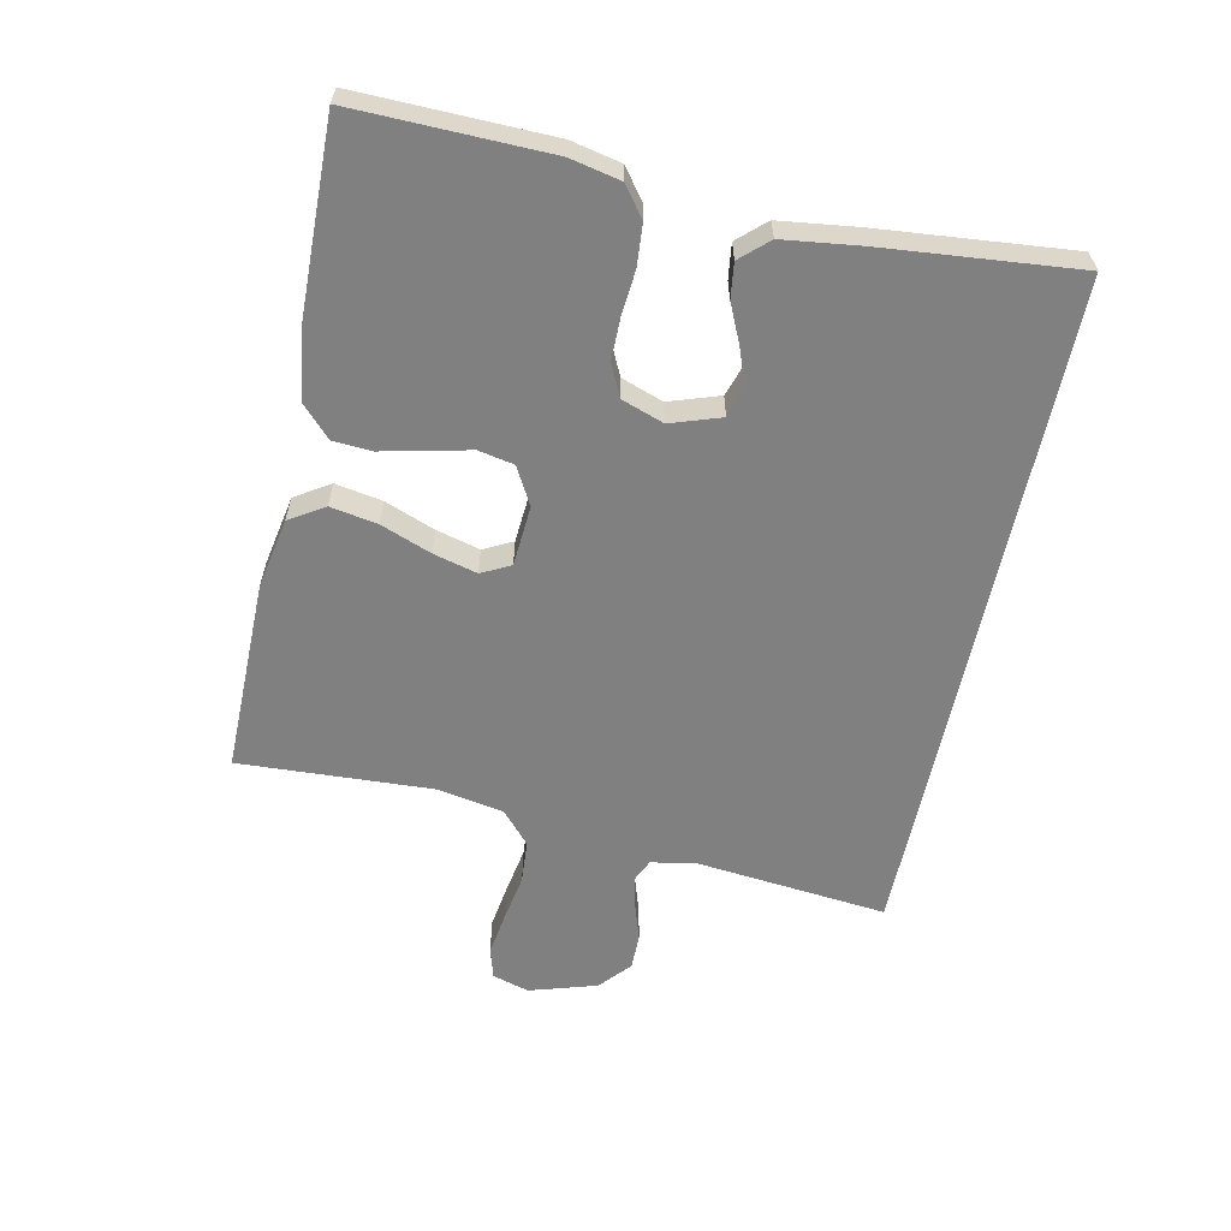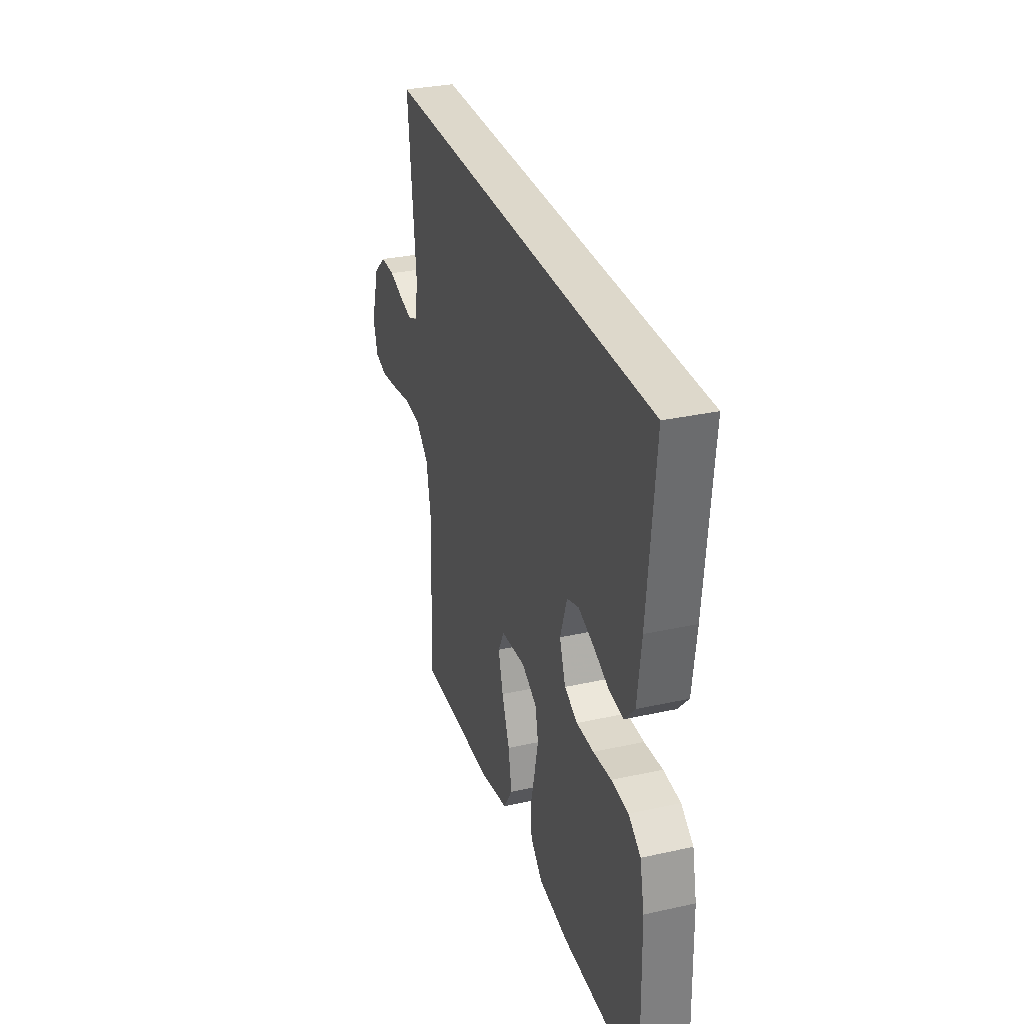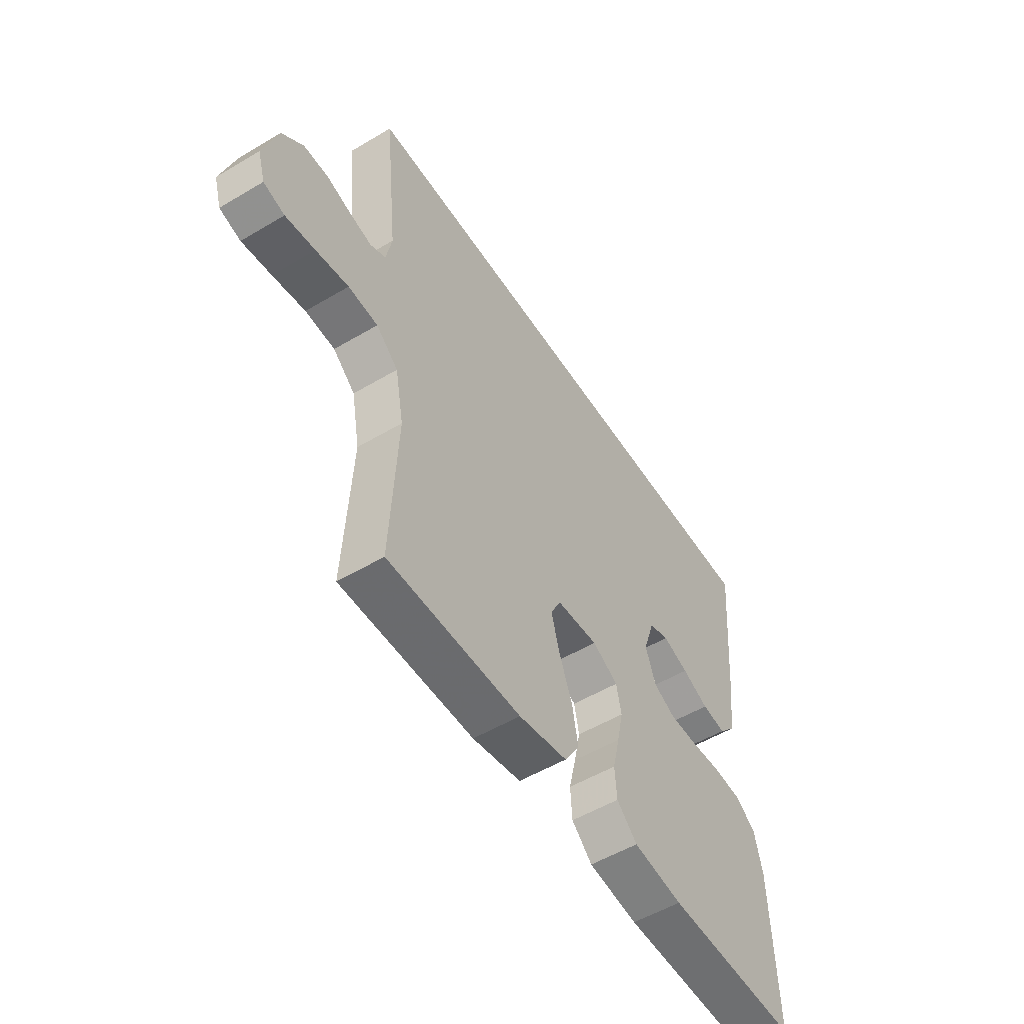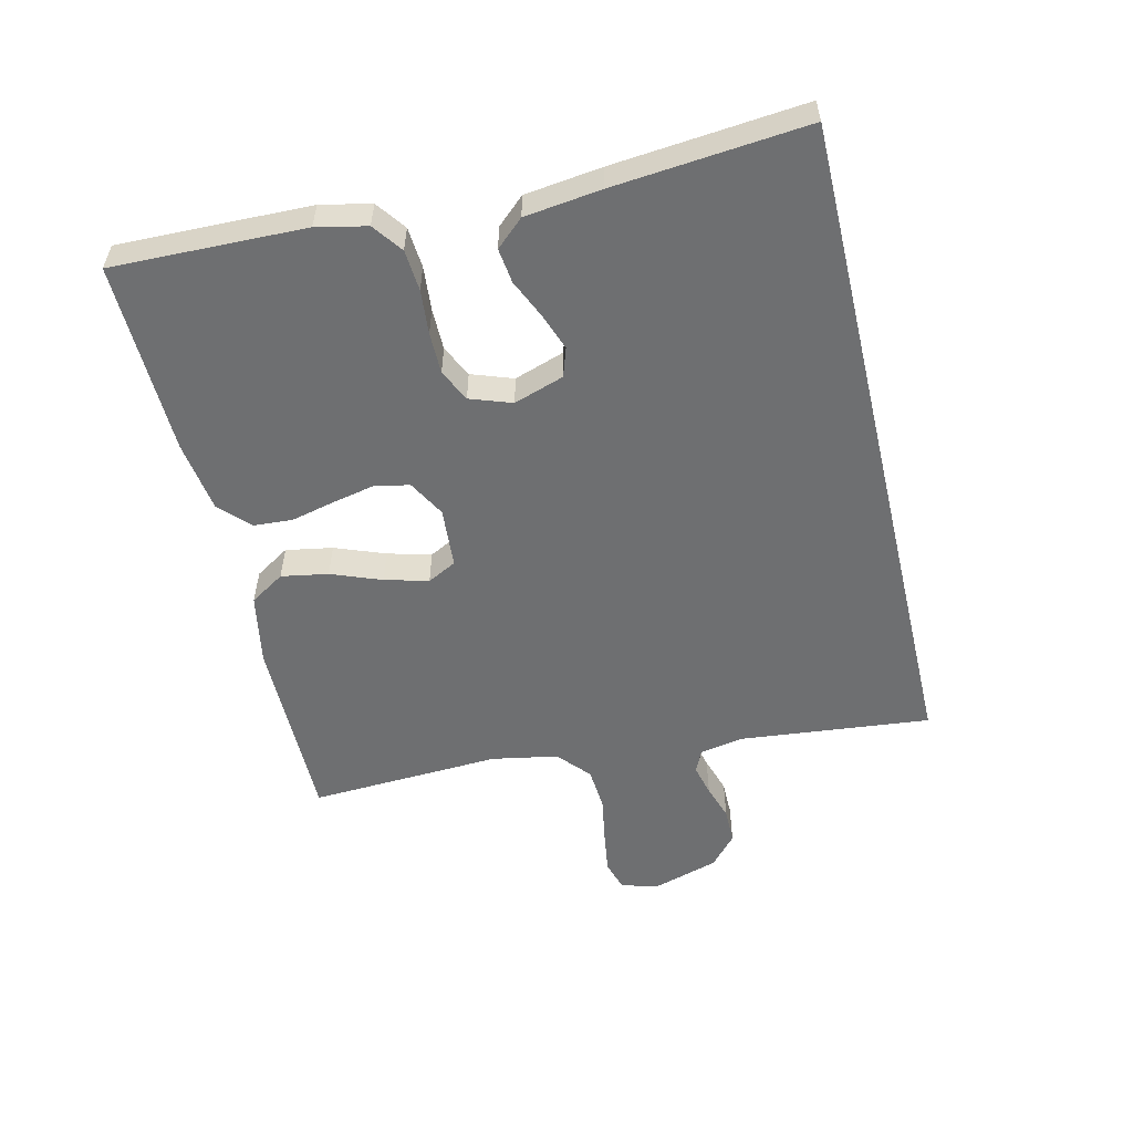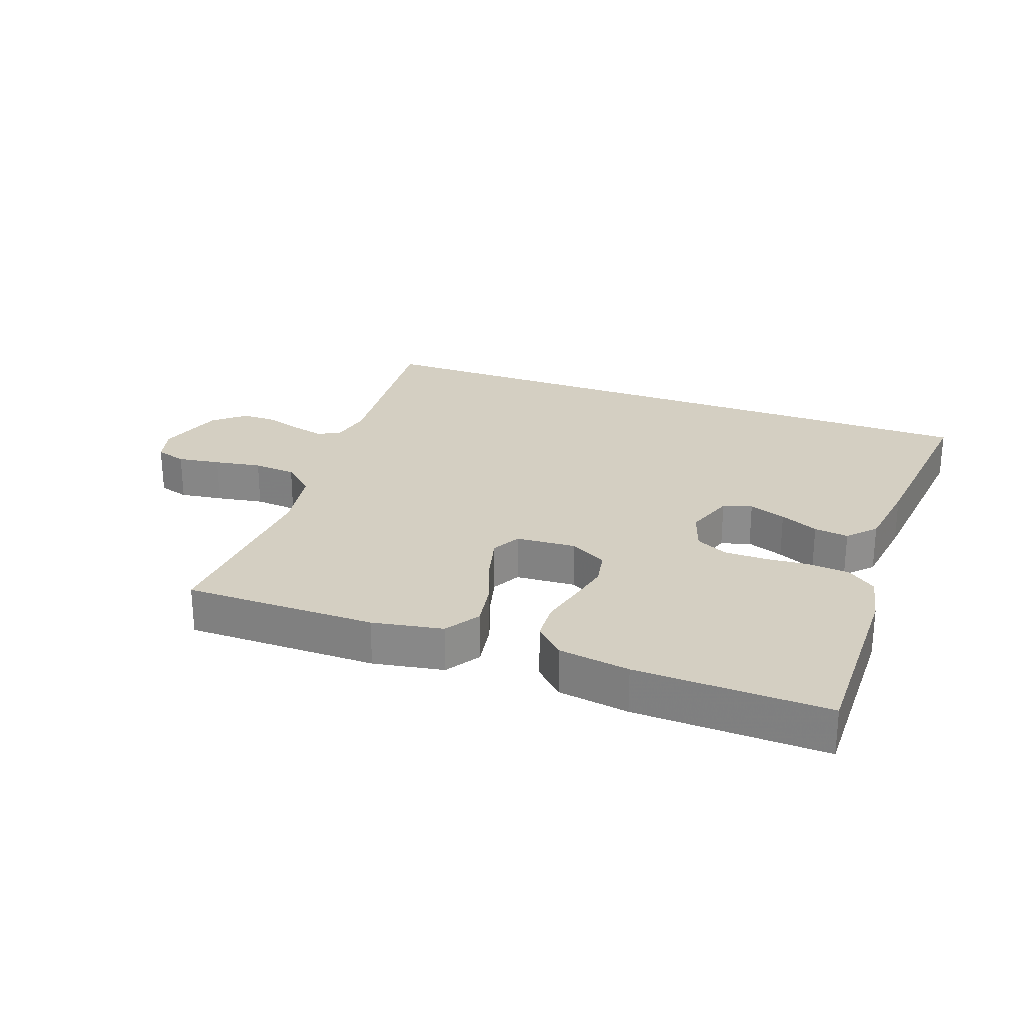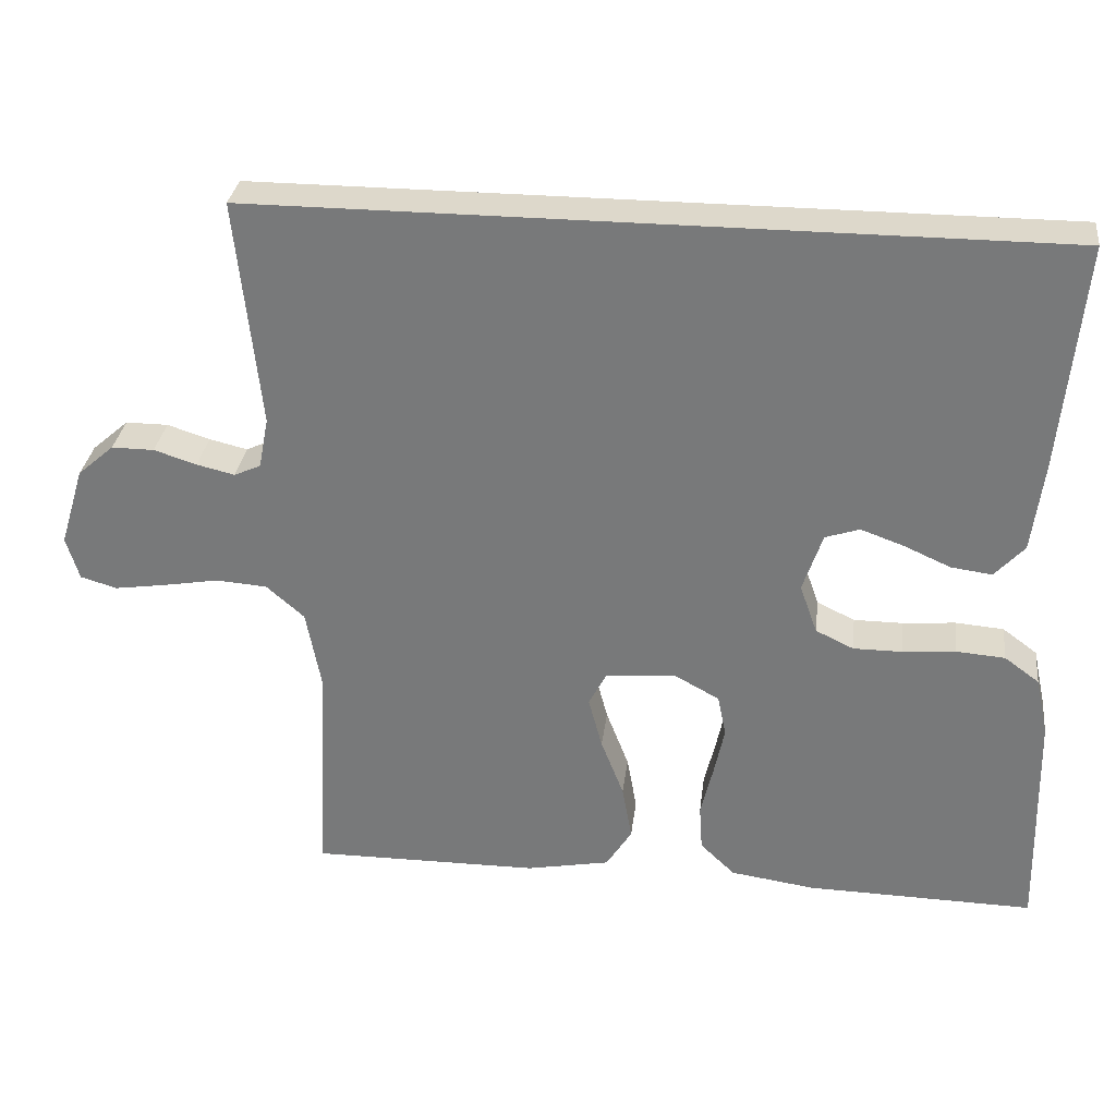
<metadata>
{"format":"obj","ext":"obj","renderer":"f3d","projection":"perspective","resolution":1024,"background":"white","views":[{"elev":-60.1,"azim":-101.8,"up":"+Y"},{"elev":31.4,"azim":-107.5,"up":"+Z"},{"elev":-53.6,"azim":122.4,"up":"+Z"},{"elev":-54.6,"azim":-76.6,"up":"+Y"},{"elev":25.5,"azim":-159.4,"up":"+Y"},{"elev":31.3,"azim":-173.0,"up":"+Z"}]}
</metadata>
<code>
v 0.568 0.07 0.5
v 0.537 0.07 0.2
v 0.55 0.07 0.133
v 0.585 0.07 0.117
v 0.635 0.07 0.129
v 0.691 0.07 0.147
v 0.747 0.07 0.147
v 0.795 0.07 0.105
v 0.827 0.07 0
v 0.81 0.07 -0.057
v 0.762 0.07 -0.071
v 0.695 0.07 -0.061
v 0.621 0.07 -0.048
v 0.554 0.07 -0.053
v 0.504 0.07 -0.097
v 0.485 0.07 -0.2
v 0.5 0.07 -0.5
v 0.2 0.07 -0.498
v 0.09 0.07 -0.477
v 0.056 0.07 -0.423
v 0.069 0.07 -0.35
v 0.099 0.07 -0.272
v 0.117 0.07 -0.204
v 0.094 0.07 -0.159
v 0 0.07 -0.152
v -0.058 0.07 -0.184
v -0.069 0.07 -0.239
v -0.055 0.07 -0.305
v -0.039 0.07 -0.373
v -0.043 0.07 -0.434
v -0.089 0.07 -0.478
v -0.2 0.07 -0.494
v -0.5 0.07 -0.5
v -0.493 0.07 -0.2
v -0.476 0.07 -0.122
v -0.43 0.07 -0.088
v -0.366 0.07 -0.083
v -0.297 0.07 -0.089
v -0.232 0.07 -0.089
v -0.182 0.07 -0.065
v -0.159 0.07 0
v -0.185 0.07 0.078
v -0.23 0.07 0.093
v -0.288 0.07 0.072
v -0.348 0.07 0.045
v -0.402 0.07 0.038
v -0.441 0.07 0.081
v -0.456 0.07 0.2
v -0.484 0.07 0.5
v 0.568 0 0.5
v 0.537 0 0.2
v 0.55 0 0.133
v 0.585 0 0.117
v 0.635 0 0.129
v 0.691 0 0.147
v 0.747 0 0.147
v 0.795 0 0.105
v 0.827 0 0
v 0.81 0 -0.057
v 0.762 0 -0.071
v 0.695 0 -0.061
v 0.621 0 -0.048
v 0.554 0 -0.053
v 0.504 0 -0.097
v 0.485 0 -0.2
v 0.5 0 -0.5
v 0.2 0 -0.498
v 0.09 0 -0.477
v 0.056 0 -0.423
v 0.069 0 -0.35
v 0.099 0 -0.272
v 0.117 0 -0.204
v 0.094 0 -0.159
v 0 0 -0.152
v -0.058 0 -0.184
v -0.069 0 -0.239
v -0.055 0 -0.305
v -0.039 0 -0.373
v -0.043 0 -0.434
v -0.089 0 -0.478
v -0.2 0 -0.494
v -0.5 0 -0.5
v -0.493 0 -0.2
v -0.476 0 -0.122
v -0.43 0 -0.088
v -0.366 0 -0.083
v -0.297 0 -0.089
v -0.232 0 -0.089
v -0.182 0 -0.065
v -0.159 0 0
v -0.185 0 0.078
v -0.23 0 0.093
v -0.288 0 0.072
v -0.348 0 0.045
v -0.402 0 0.038
v -0.441 0 0.081
v -0.456 0 0.2
v -0.484 0 0.5
f 48 49 1 2
f 44 45 46 47
f 43 44 47 48
f 42 43 48 2
f 35 36 37 38
f 35 38 39
f 34 35 39
f 33 34 39
f 32 33 39 40
f 28 29 30 31
f 27 28 31 32
f 26 27 32 40
f 19 20 21 22
f 19 22 23
f 16 17 18 19
f 15 16 19 23
f 14 15 23 24
f 10 11 12 13
f 8 9 10 13
f 8 13 14
f 5 6 7 8
f 4 5 8 14
f 3 4 14 24
f 41 42 2 3
f 25 26 40 41
f 3 24 25 41
f 51 50 98 97
f 96 95 94 93
f 97 96 93 92
f 51 97 92 91
f 87 86 85 84
f 88 87 84
f 88 84 83
f 88 83 82
f 89 88 82 81
f 80 79 78 77
f 81 80 77 76
f 89 81 76 75
f 71 70 69 68
f 72 71 68
f 68 67 66 65
f 72 68 65 64
f 73 72 64 63
f 62 61 60 59
f 62 59 58 57
f 63 62 57
f 57 56 55 54
f 63 57 54 53
f 73 63 53 52
f 52 51 91 90
f 90 89 75 74
f 90 74 73 52
f 1 50 51 2
f 2 51 52 3
f 3 52 53 4
f 4 53 54 5
f 5 54 55 6
f 6 55 56 7
f 7 56 57 8
f 8 57 58 9
f 9 58 59 10
f 10 59 60 11
f 11 60 61 12
f 12 61 62 13
f 13 62 63 14
f 14 63 64 15
f 15 64 65 16
f 16 65 66 17
f 17 66 67 18
f 18 67 68 19
f 19 68 69 20
f 20 69 70 21
f 21 70 71 22
f 22 71 72 23
f 23 72 73 24
f 24 73 74 25
f 25 74 75 26
f 26 75 76 27
f 27 76 77 28
f 28 77 78 29
f 29 78 79 30
f 30 79 80 31
f 31 80 81 32
f 32 81 82 33
f 33 82 83 34
f 34 83 84 35
f 35 84 85 36
f 36 85 86 37
f 37 86 87 38
f 38 87 88 39
f 39 88 89 40
f 40 89 90 41
f 41 90 91 42
f 42 91 92 43
f 43 92 93 44
f 44 93 94 45
f 45 94 95 46
f 46 95 96 47
f 47 96 97 48
f 48 97 98 49
f 49 98 50 1

</code>
